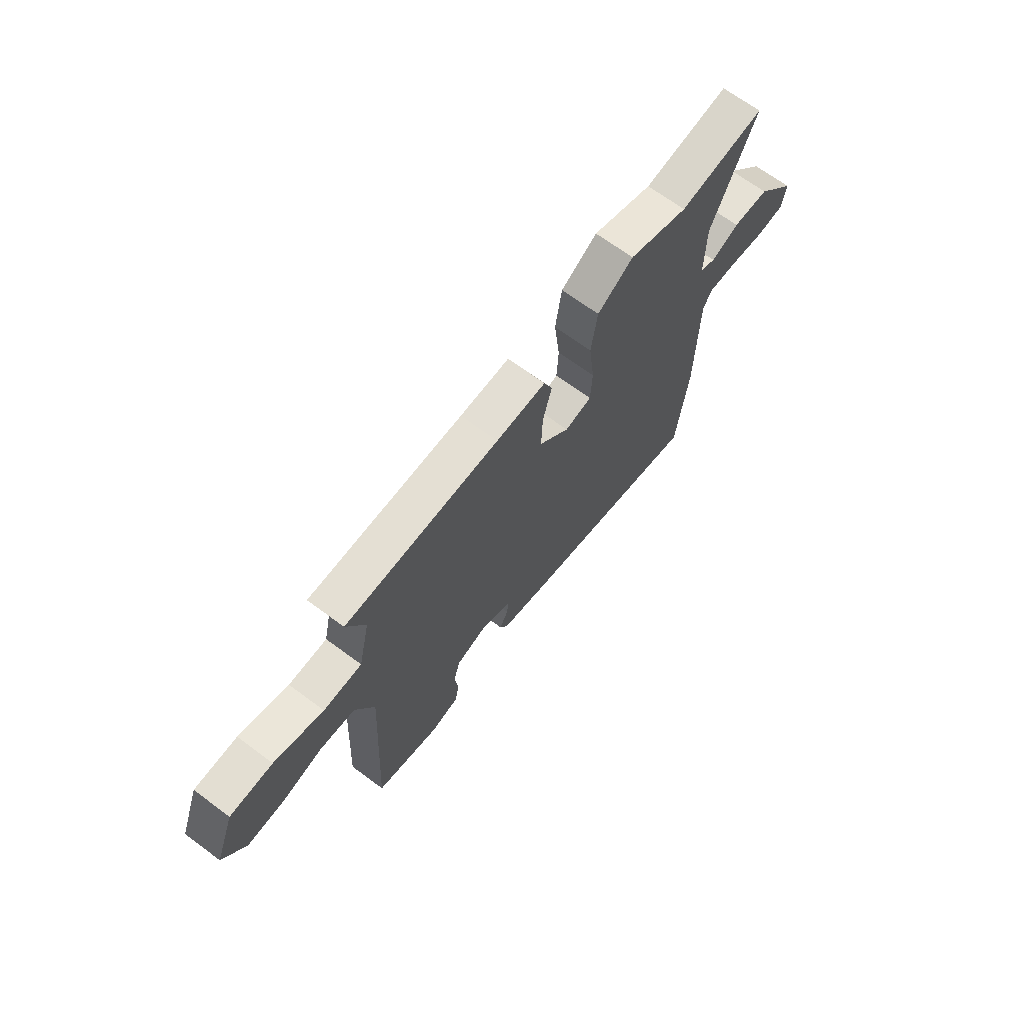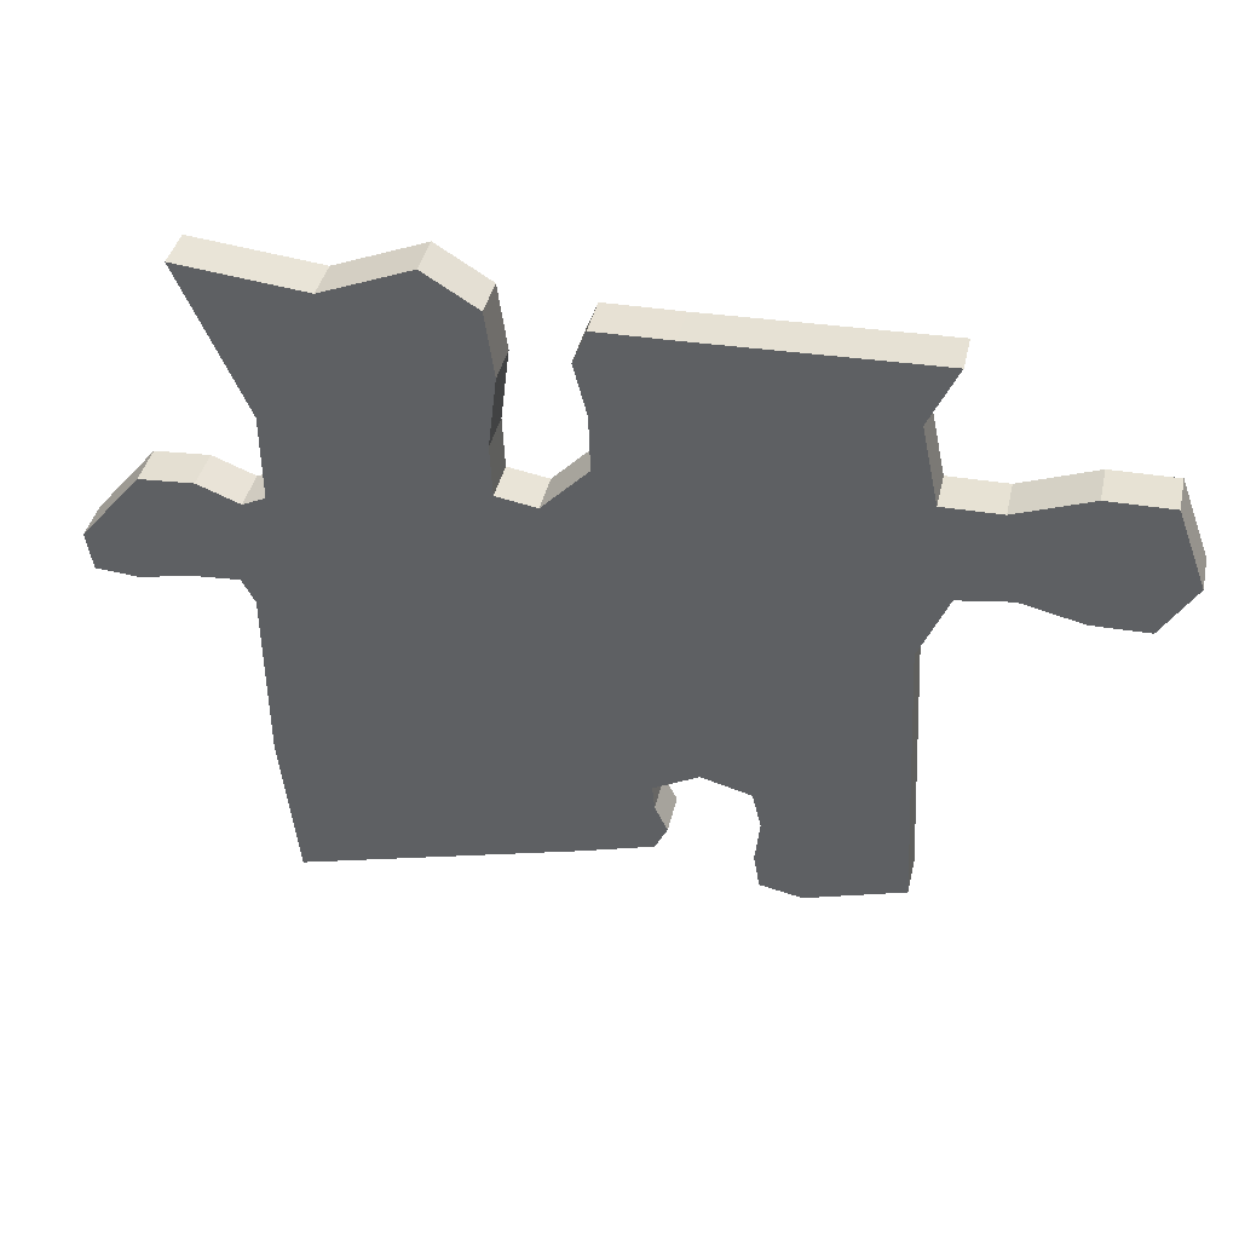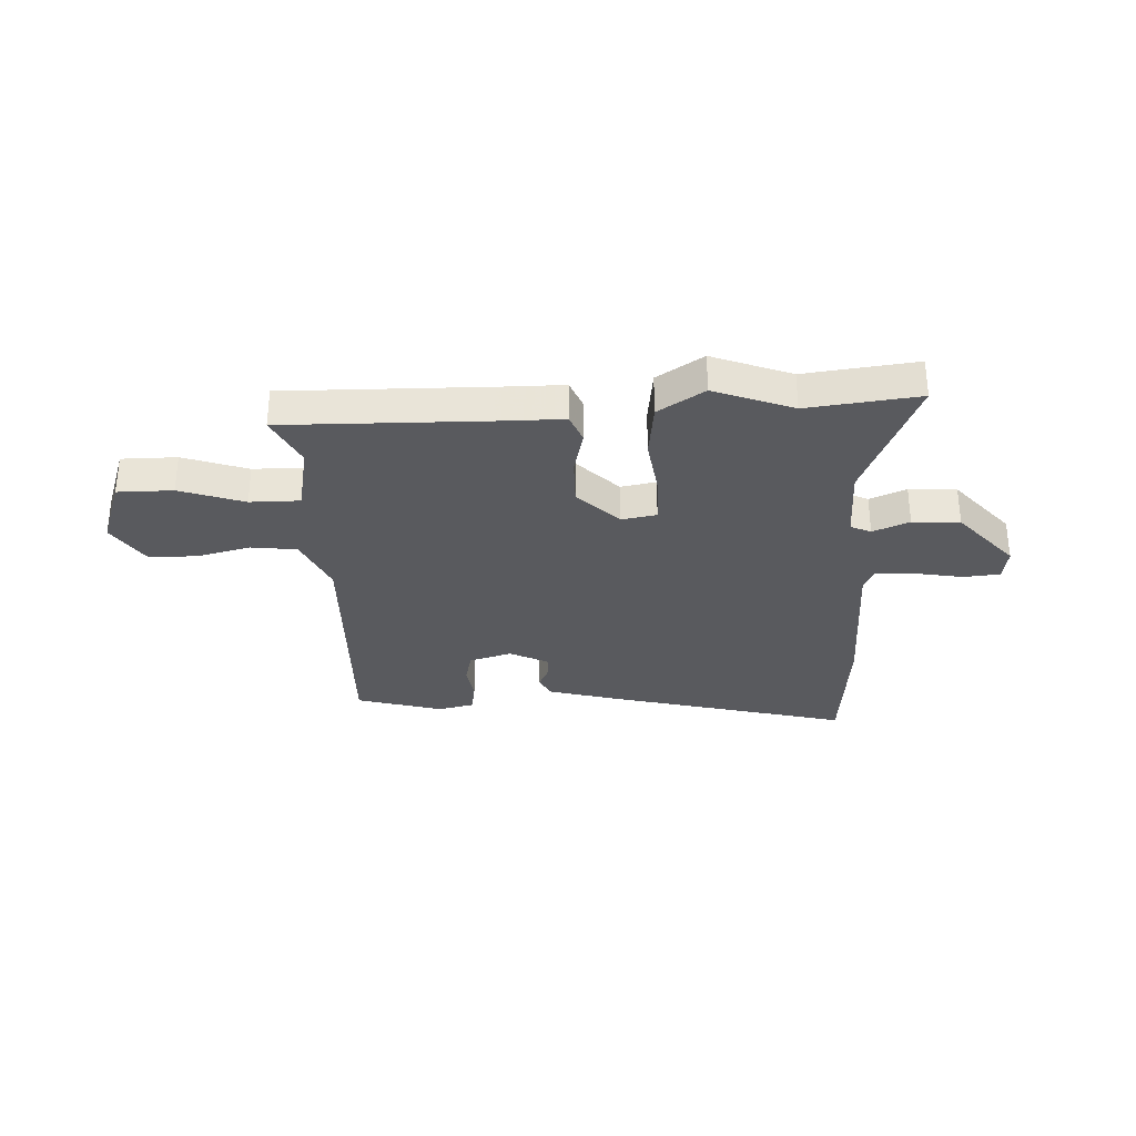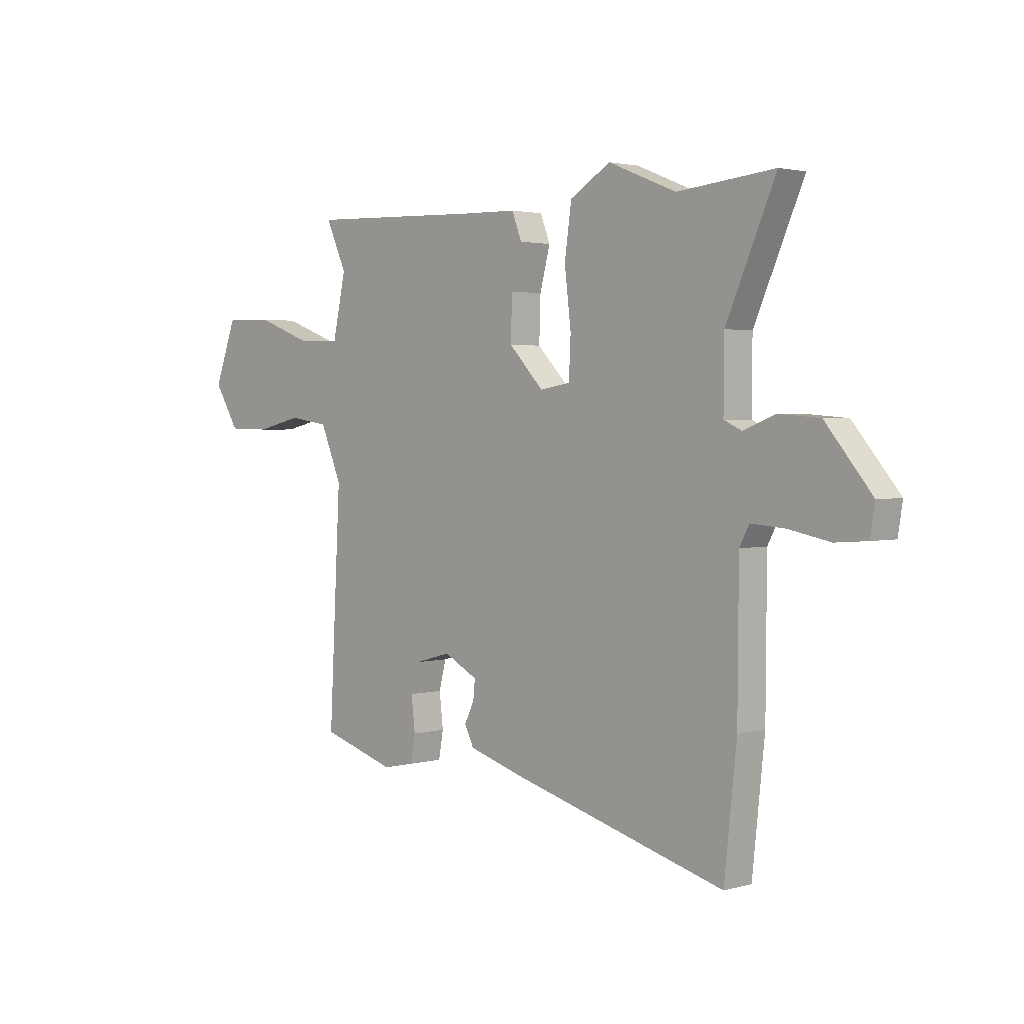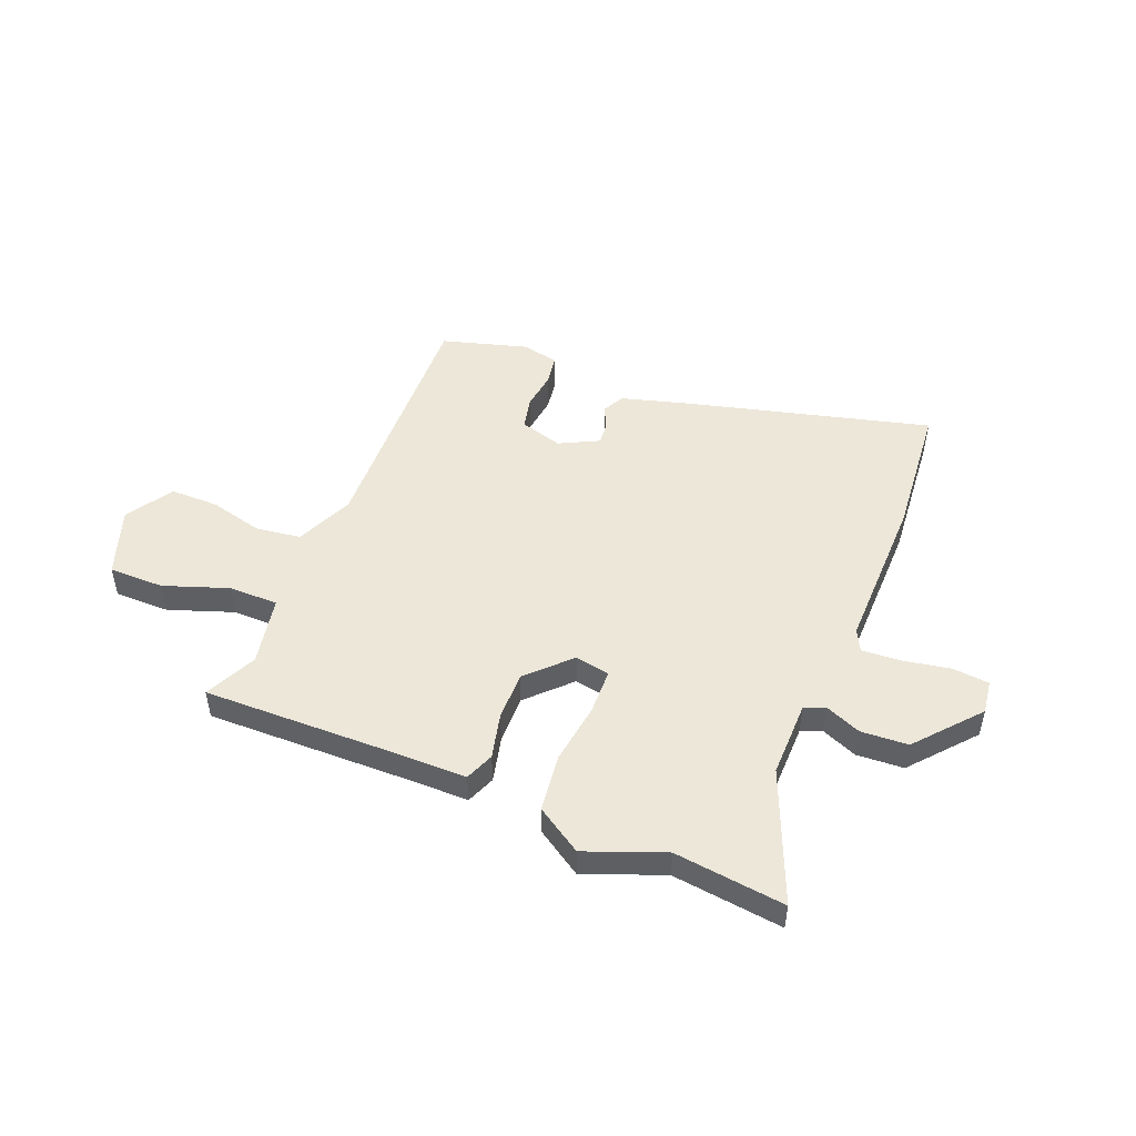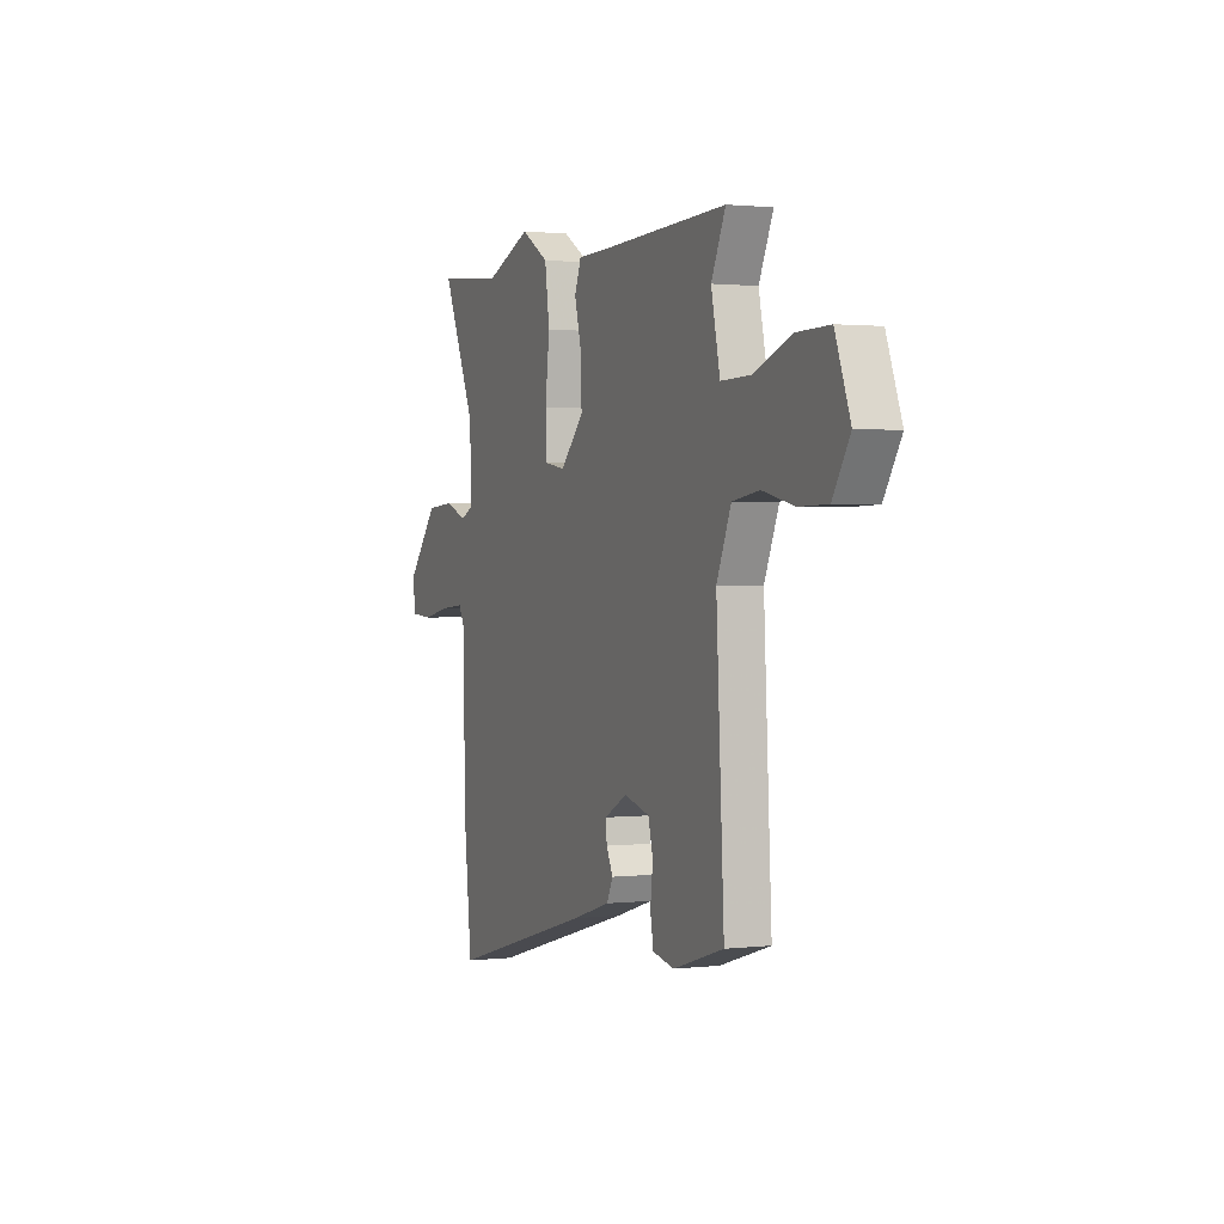
<metadata>
{"format":"obj","ext":"obj","renderer":"f3d","projection":"perspective","resolution":1024,"background":"white","views":[{"elev":68.7,"azim":-53.5,"up":"+Z"},{"elev":40.6,"azim":-167.3,"up":"+Z"},{"elev":-31.5,"azim":3.9,"up":"+Y"},{"elev":2.3,"azim":45.7,"up":"+Z"},{"elev":49.6,"azim":23.1,"up":"+Y"},{"elev":1.3,"azim":-113.0,"up":"+Z"}]}
</metadata>
<code>
v 0.513 0.07 -0.377
v 0.486 0.07 -0.631
v 0.023 0.07 -0.501
v -0.098 0.07 -0.464
v -0.118 0.07 -0.423
v -0.097 0.07 -0.38
v -0.093 0.07 -0.339
v -0.166 0.07 -0.3
v -0.247 0.07 -0.322
v -0.262 0.07 -0.382
v -0.254 0.07 -0.454
v -0.264 0.07 -0.511
v -0.333 0.07 -0.525
v -0.494 0.07 -0.475
v -0.469 0.07 0.003
v -0.515 0.07 0.113
v -0.601 0.07 0.126
v -0.701 0.07 0.103
v -0.792 0.07 0.105
v -0.846 0.07 0.193
v -0.798 0.07 0.321
v -0.694 0.07 0.319
v -0.574 0.07 0.274
v -0.48 0.07 0.272
v -0.452 0.07 0.402
v -0.497 0.07 0.501
v -0.119 0.07 0.487
v 0.003 0.07 0.484
v 0.024 0.07 0.429
v 0.002 0.07 0.344
v -0.001 0.07 0.252
v 0.074 0.07 0.173
v 0.14 0.07 0.184
v 0.144 0.07 0.269
v 0.13 0.07 0.387
v 0.145 0.07 0.494
v 0.233 0.07 0.548
v 0.38 0.07 0.488
v 0.59 0.07 0.509
v 0.483 0.07 0.264
v 0.482 0.07 0.121
v 0.52 0.07 0.103
v 0.589 0.07 0.13
v 0.678 0.07 0.123
v 0.778 0.07 0.002
v 0.768 0.07 -0.061
v 0.699 0.07 -0.066
v 0.61 0.07 -0.048
v 0.536 0.07 -0.042
v 0.515 0.07 -0.082
v 0.513 0 -0.377
v 0.486 0 -0.631
v 0.023 0 -0.501
v -0.098 0 -0.464
v -0.118 0 -0.423
v -0.097 0 -0.38
v -0.093 0 -0.339
v -0.166 0 -0.3
v -0.247 0 -0.322
v -0.262 0 -0.382
v -0.254 0 -0.454
v -0.264 0 -0.511
v -0.333 0 -0.525
v -0.494 0 -0.475
v -0.469 0 0.003
v -0.515 0 0.113
v -0.601 0 0.126
v -0.701 0 0.103
v -0.792 0 0.105
v -0.846 0 0.193
v -0.798 0 0.321
v -0.694 0 0.319
v -0.574 0 0.274
v -0.48 0 0.272
v -0.452 0 0.402
v -0.497 0 0.501
v -0.119 0 0.487
v 0.003 0 0.484
v 0.024 0 0.429
v 0.002 0 0.344
v -0.001 0 0.252
v 0.074 0 0.173
v 0.14 0 0.184
v 0.144 0 0.269
v 0.13 0 0.387
v 0.145 0 0.494
v 0.233 0 0.548
v 0.38 0 0.488
v 0.59 0 0.509
v 0.483 0 0.264
v 0.482 0 0.121
v 0.52 0 0.103
v 0.589 0 0.13
v 0.678 0 0.123
v 0.778 0 0.002
v 0.768 0 -0.061
v 0.699 0 -0.066
v 0.61 0 -0.048
v 0.536 0 -0.042
v 0.515 0 -0.082
f 46 47 48
f 45 46 48
f 44 45 48
f 43 44 48
f 42 43 48
f 41 42 48 49
f 38 39 40
f 38 40 41
f 37 38 41
f 36 37 41
f 35 36 41
f 34 35 41
f 41 49 50
f 34 41 50
f 33 34 50
f 27 28 29 30
f 27 30 31
f 26 27 31
f 25 26 31
f 24 25 31 32
f 21 22 23
f 20 21 23
f 19 20 23
f 18 19 23
f 17 18 23
f 23 24 32
f 17 23 32
f 16 17 32
f 13 14 15
f 12 13 15
f 11 12 15
f 10 11 15
f 9 10 15 16
f 8 9 16 32
f 4 5 6
f 3 4 6
f 2 3 6
f 1 2 6
f 50 1 6
f 50 6 7
f 32 33 50
f 8 32 50
f 7 8 50
f 98 97 96
f 98 96 95
f 98 95 94
f 98 94 93
f 98 93 92
f 99 98 92 91
f 90 89 88
f 91 90 88
f 91 88 87
f 91 87 86
f 91 86 85
f 91 85 84
f 100 99 91
f 100 91 84
f 100 84 83
f 80 79 78 77
f 81 80 77
f 81 77 76
f 81 76 75
f 82 81 75 74
f 73 72 71
f 73 71 70
f 73 70 69
f 73 69 68
f 73 68 67
f 82 74 73
f 82 73 67
f 82 67 66
f 65 64 63
f 65 63 62
f 65 62 61
f 65 61 60
f 66 65 60 59
f 82 66 59 58
f 56 55 54
f 56 54 53
f 56 53 52
f 56 52 51
f 56 51 100
f 57 56 100
f 100 83 82
f 100 82 58
f 100 58 57
f 1 51 52 2
f 2 52 53 3
f 3 53 54 4
f 4 54 55 5
f 5 55 56 6
f 6 56 57 7
f 7 57 58 8
f 8 58 59 9
f 9 59 60 10
f 10 60 61 11
f 11 61 62 12
f 12 62 63 13
f 13 63 64 14
f 14 64 65 15
f 15 65 66 16
f 16 66 67 17
f 17 67 68 18
f 18 68 69 19
f 19 69 70 20
f 20 70 71 21
f 21 71 72 22
f 22 72 73 23
f 23 73 74 24
f 24 74 75 25
f 25 75 76 26
f 26 76 77 27
f 27 77 78 28
f 28 78 79 29
f 29 79 80 30
f 30 80 81 31
f 31 81 82 32
f 32 82 83 33
f 33 83 84 34
f 34 84 85 35
f 35 85 86 36
f 36 86 87 37
f 37 87 88 38
f 38 88 89 39
f 39 89 90 40
f 40 90 91 41
f 41 91 92 42
f 42 92 93 43
f 43 93 94 44
f 44 94 95 45
f 45 95 96 46
f 46 96 97 47
f 47 97 98 48
f 48 98 99 49
f 49 99 100 50
f 50 100 51 1

</code>
